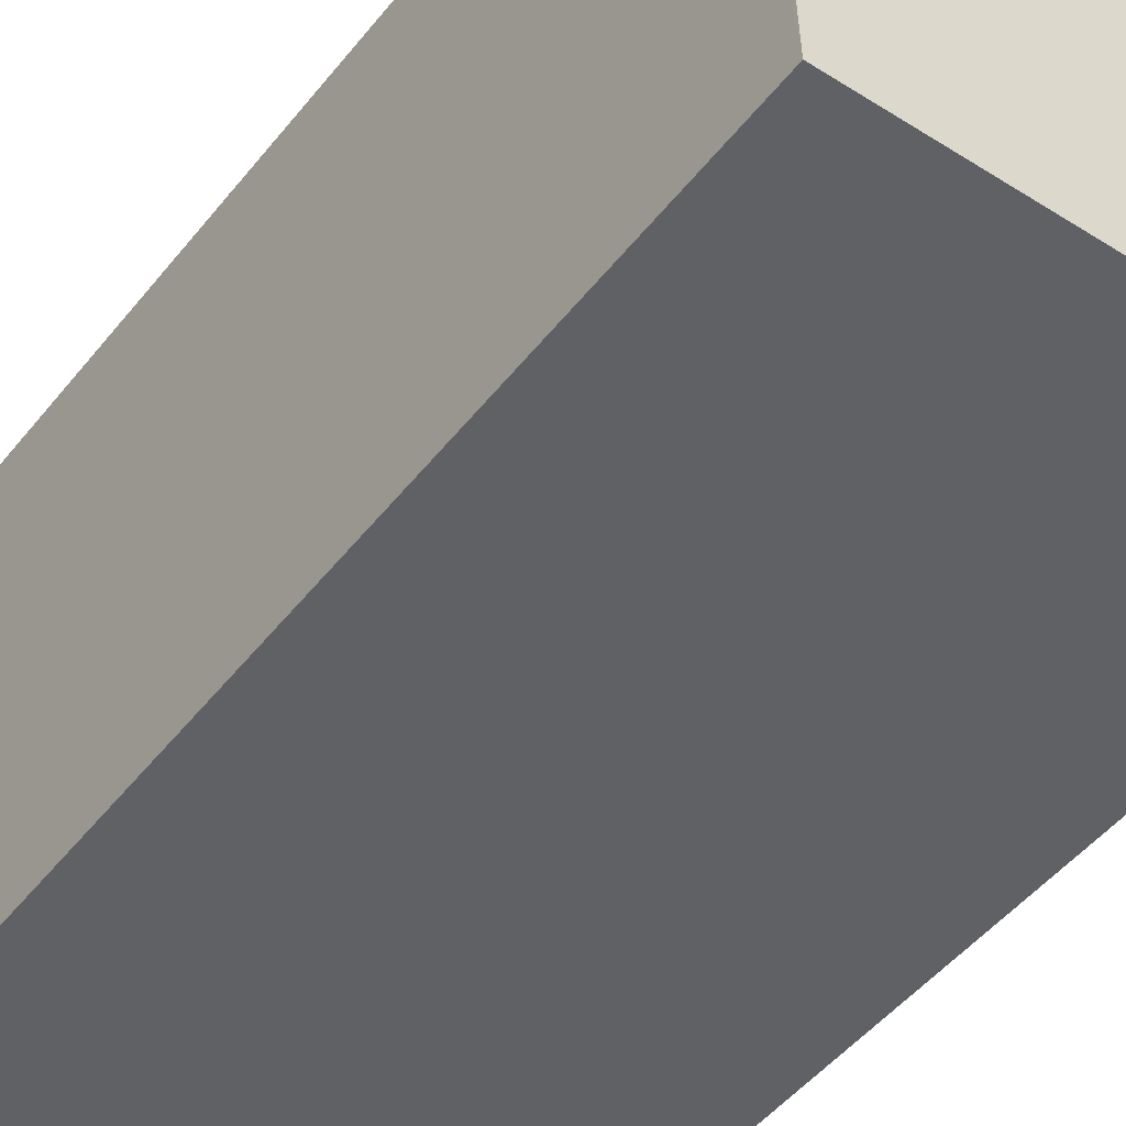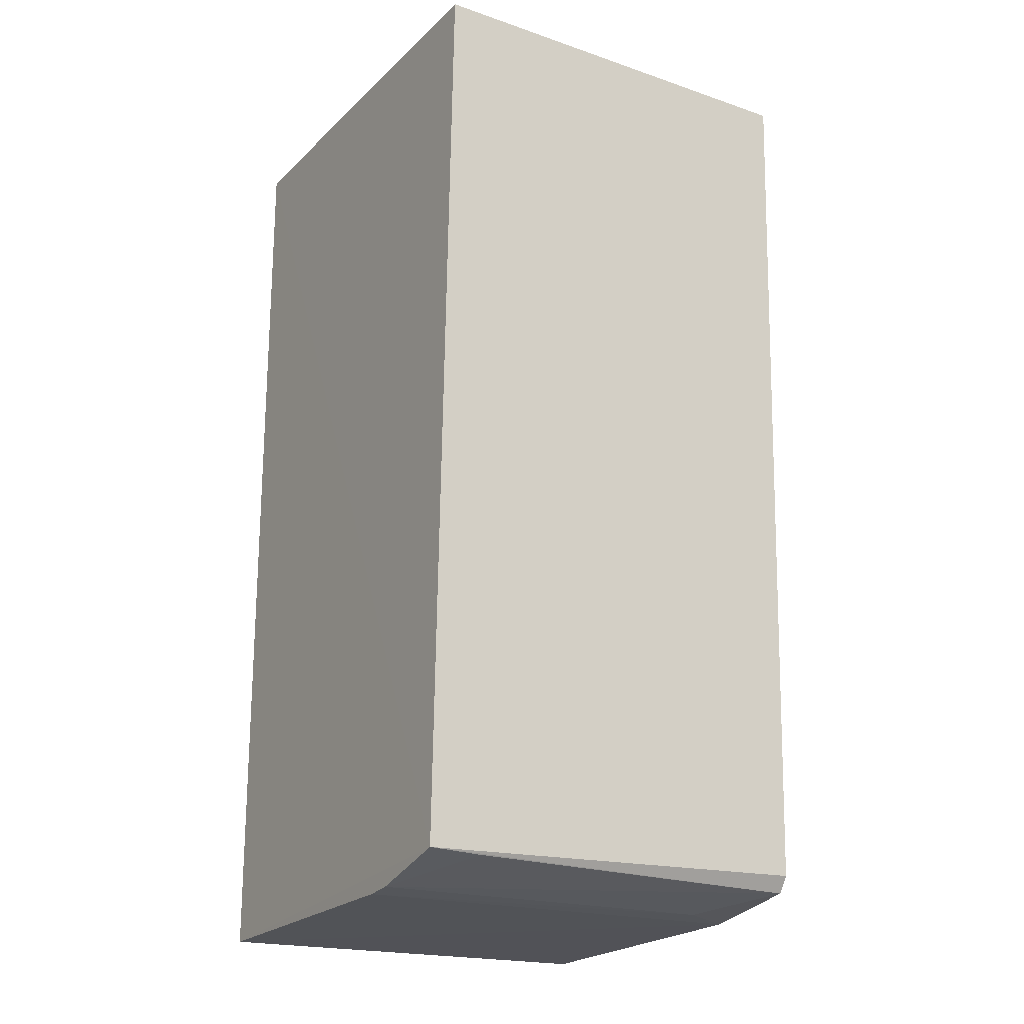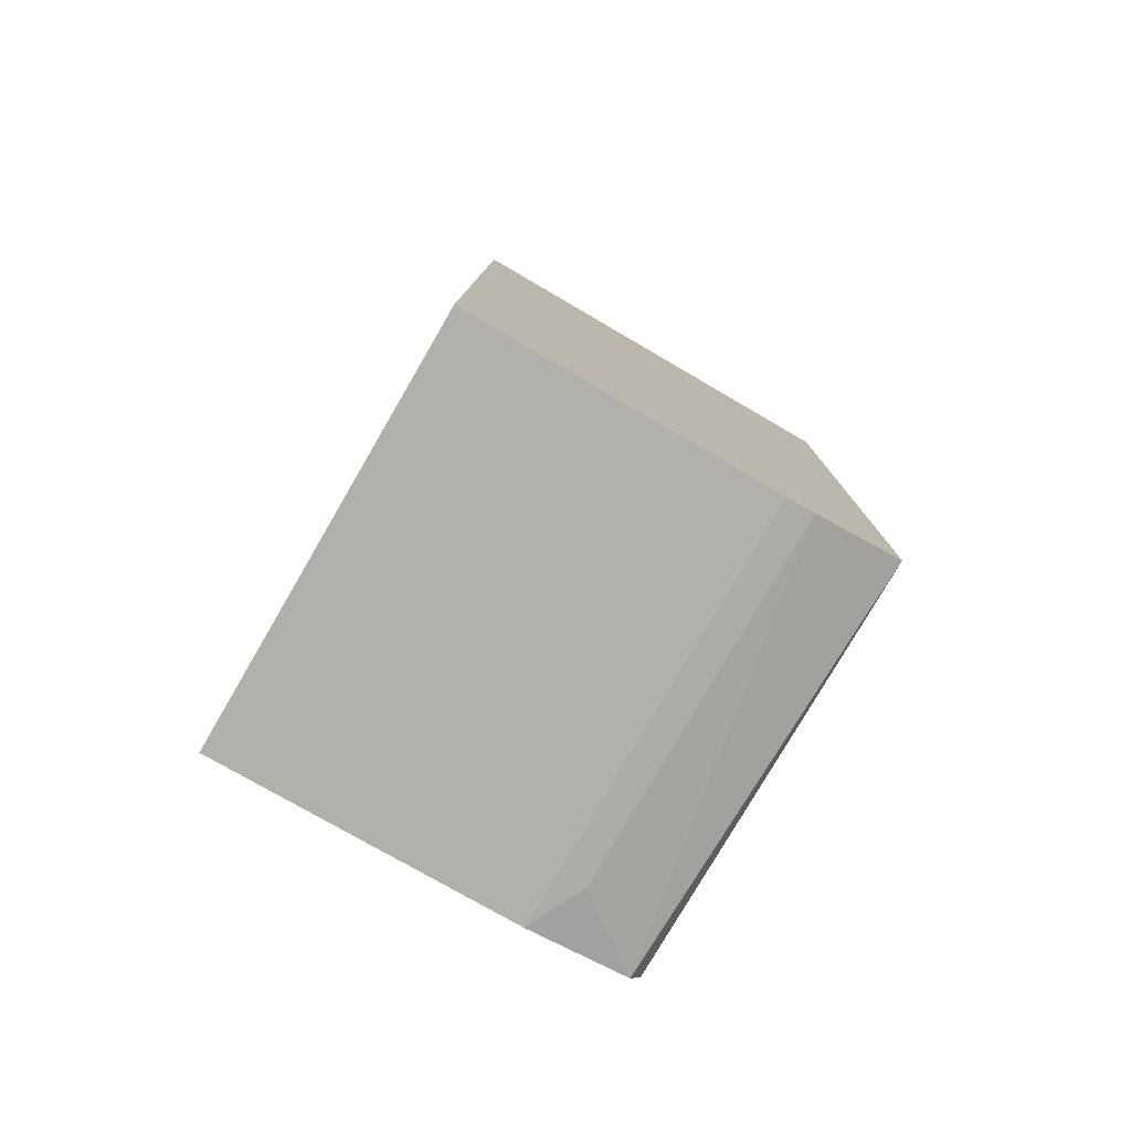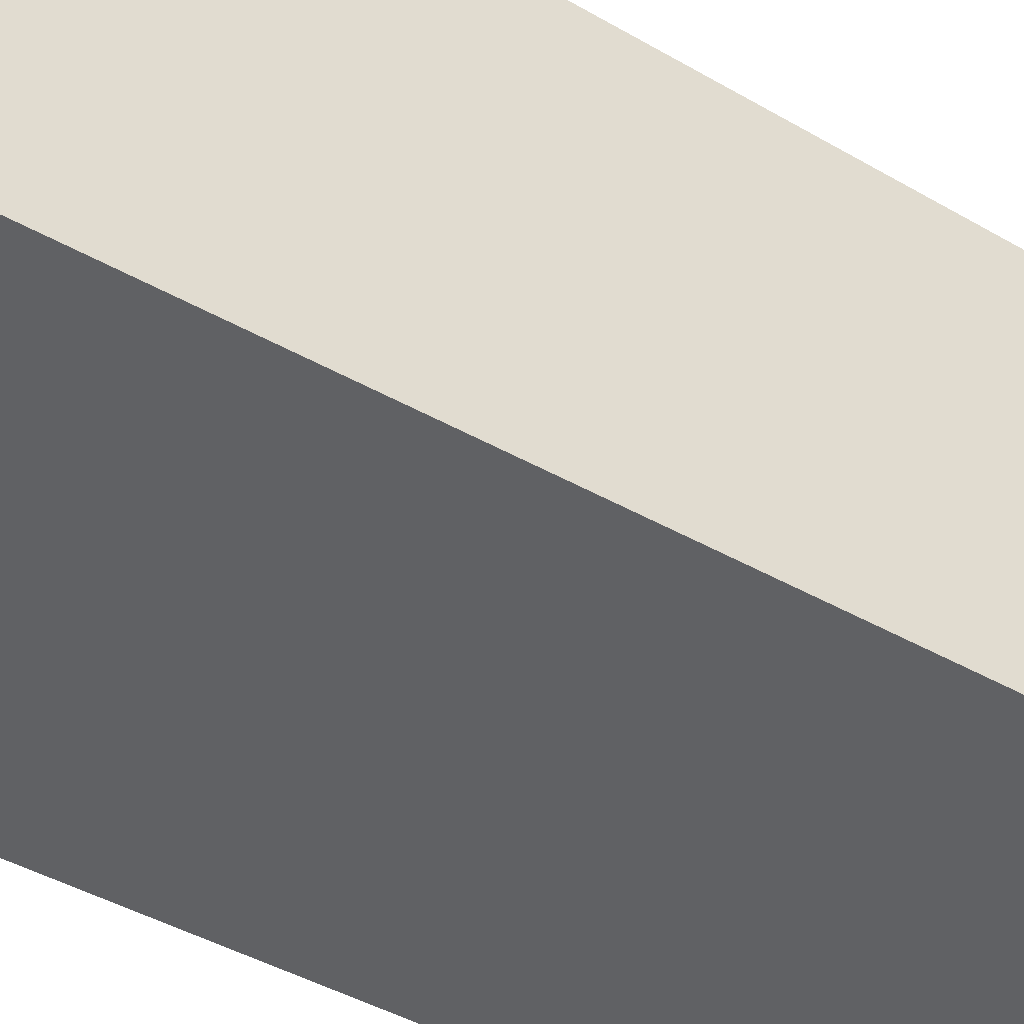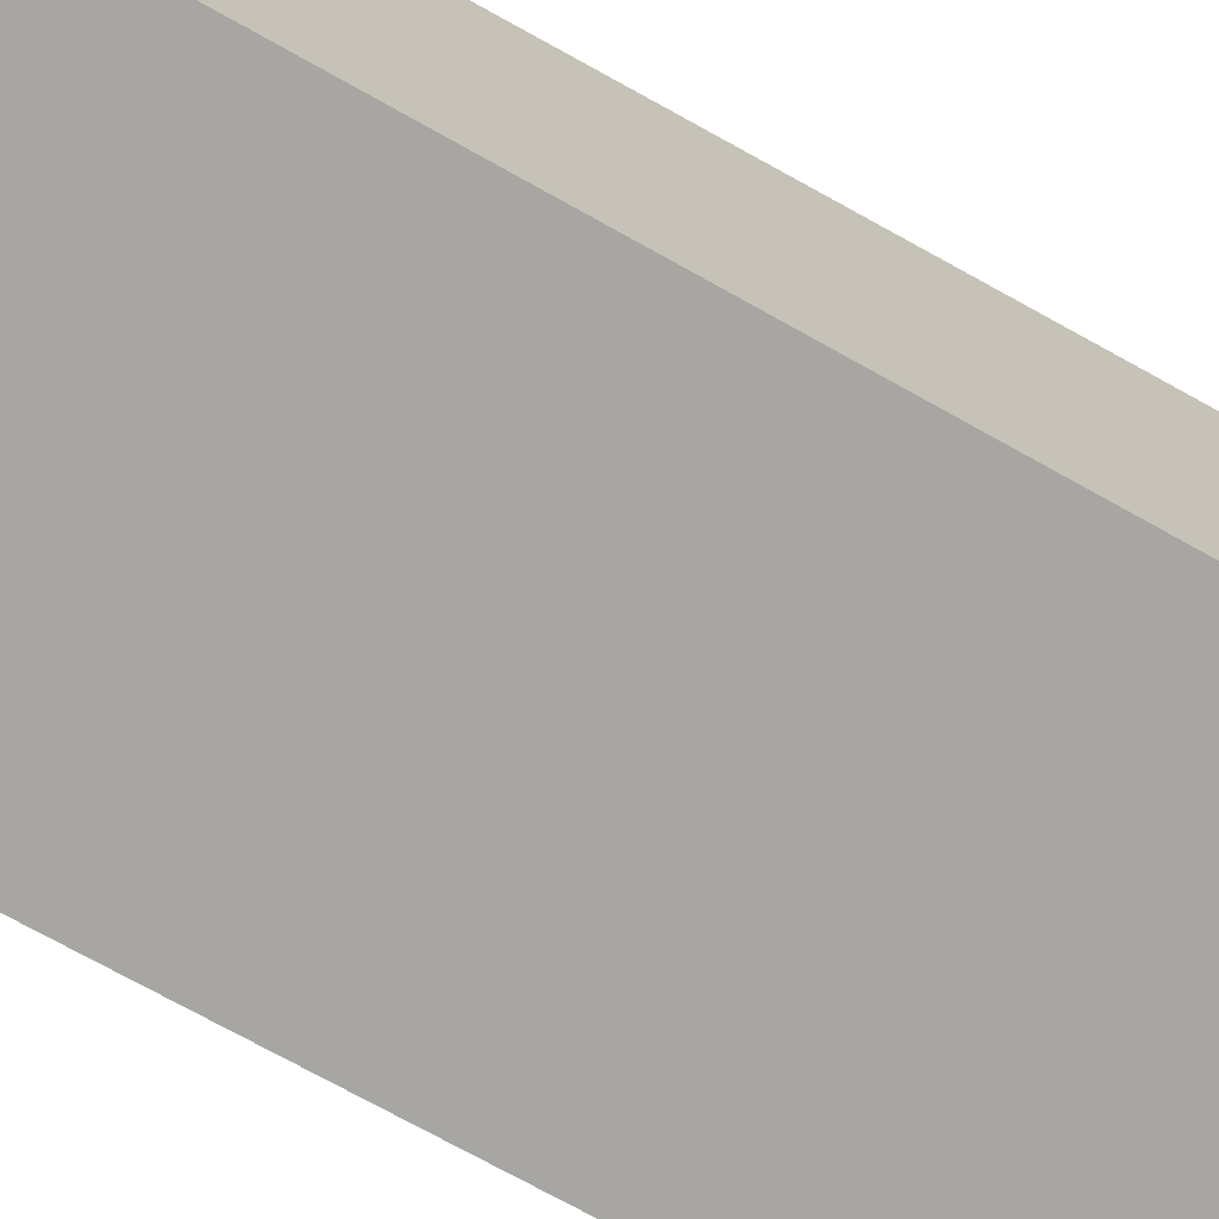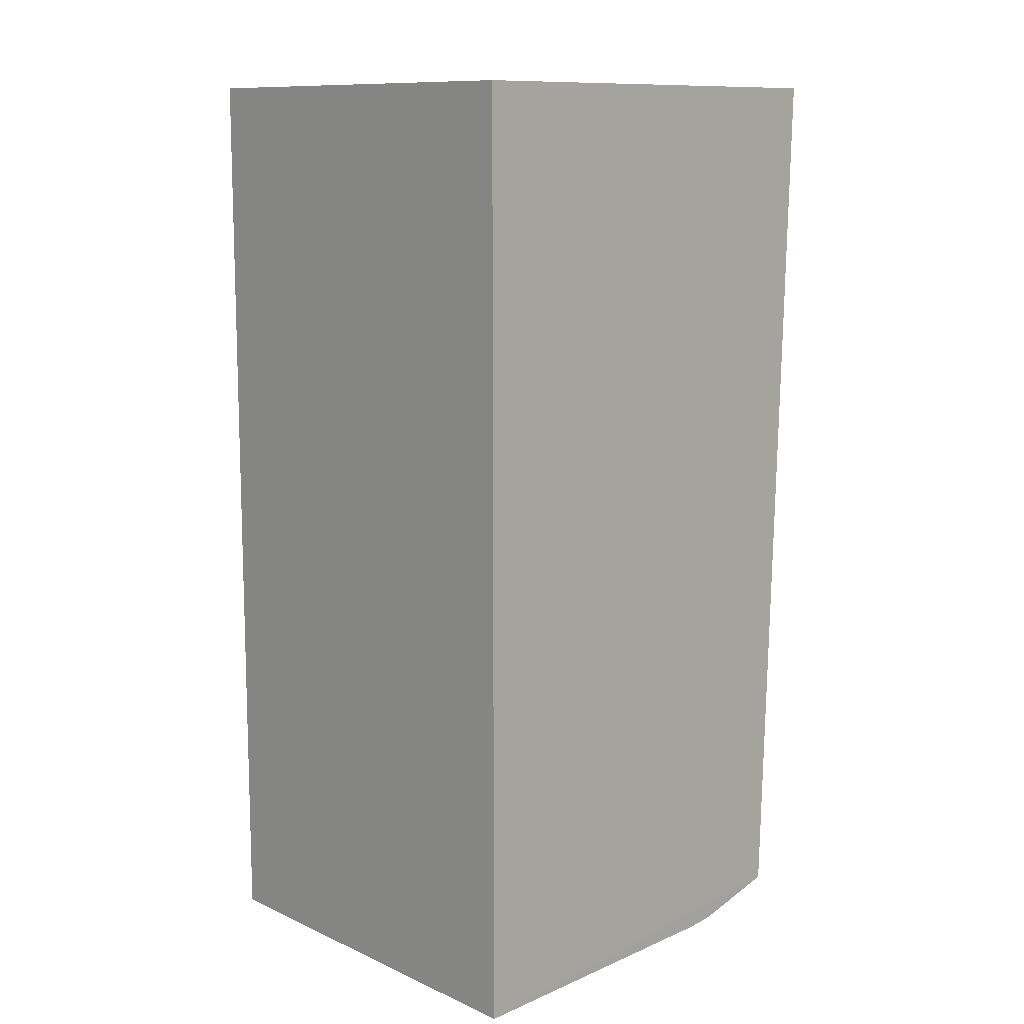
<metadata>
{"format":"obj","ext":"obj","renderer":"f3d","projection":"perspective","resolution":1024,"background":"white","views":[{"elev":-46.6,"azim":144.5,"up":"+Y"},{"elev":-20.2,"azim":148.2,"up":"+Z"},{"elev":-79.6,"azim":59.8,"up":"+Z"},{"elev":-47.0,"azim":57.7,"up":"+Y"},{"elev":-74.0,"azim":-119.1,"up":"+Y"},{"elev":11.1,"azim":46.7,"up":"+Z"}]}
</metadata>
<code>
v 0.0004387 0.02143 0.044
v 0.0004371 0.0005246 0.044
v 0.0004397 0.0005252 4.085e-05
v -0.01926 0.01968 0.001554
v -0.01927 0.02143 0.044
v -0.01927 0.0005246 0.044
v 0.0004641 0.02019 0.001856
v -0.01926 0.0005276 0.0001748
v 0.0004451 0.01483 0.0005468
v -0.01925 0.02019 0.002328
v 0.0004455 0.01613 0.0007005
v -0.01926 0.01485 0.0006609
v -0.002157 0.02008 0.001771
v -0.01663 0.01615 0.0007693
f 6 3 2
f 6 2 1
f 6 1 5
f 7 5 1
f 7 1 2
f 7 2 3
f 8 3 6
f 9 7 3
f 10 7 4
f 10 4 5
f 10 5 7
f 11 7 9
f 12 8 6
f 12 6 5
f 12 5 4
f 12 9 3
f 12 3 8
f 13 11 4
f 13 4 7
f 13 7 11
f 14 11 9
f 14 9 12
f 14 12 4
f 14 4 11

</code>
